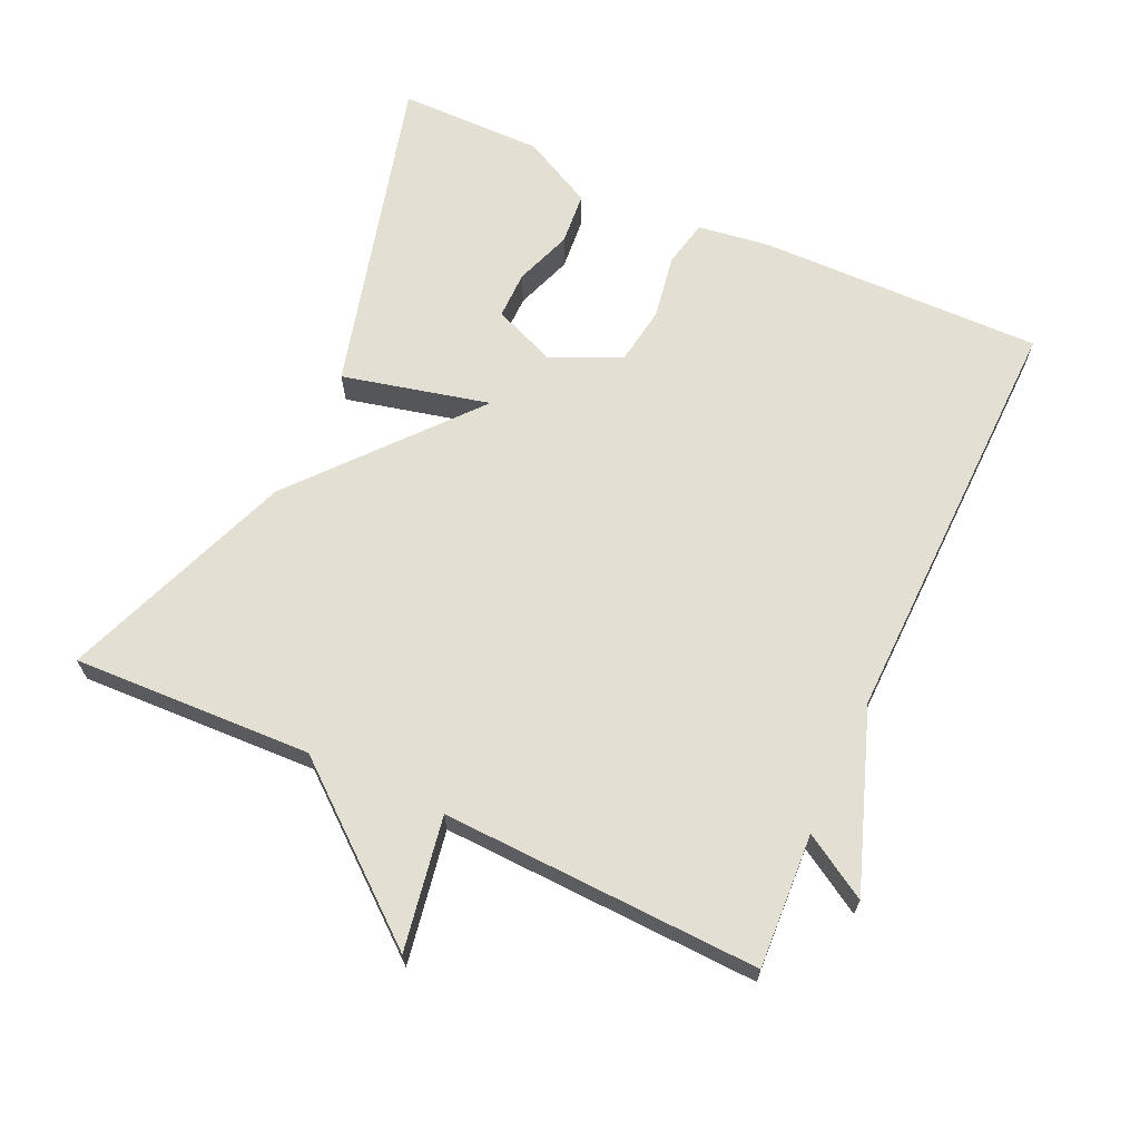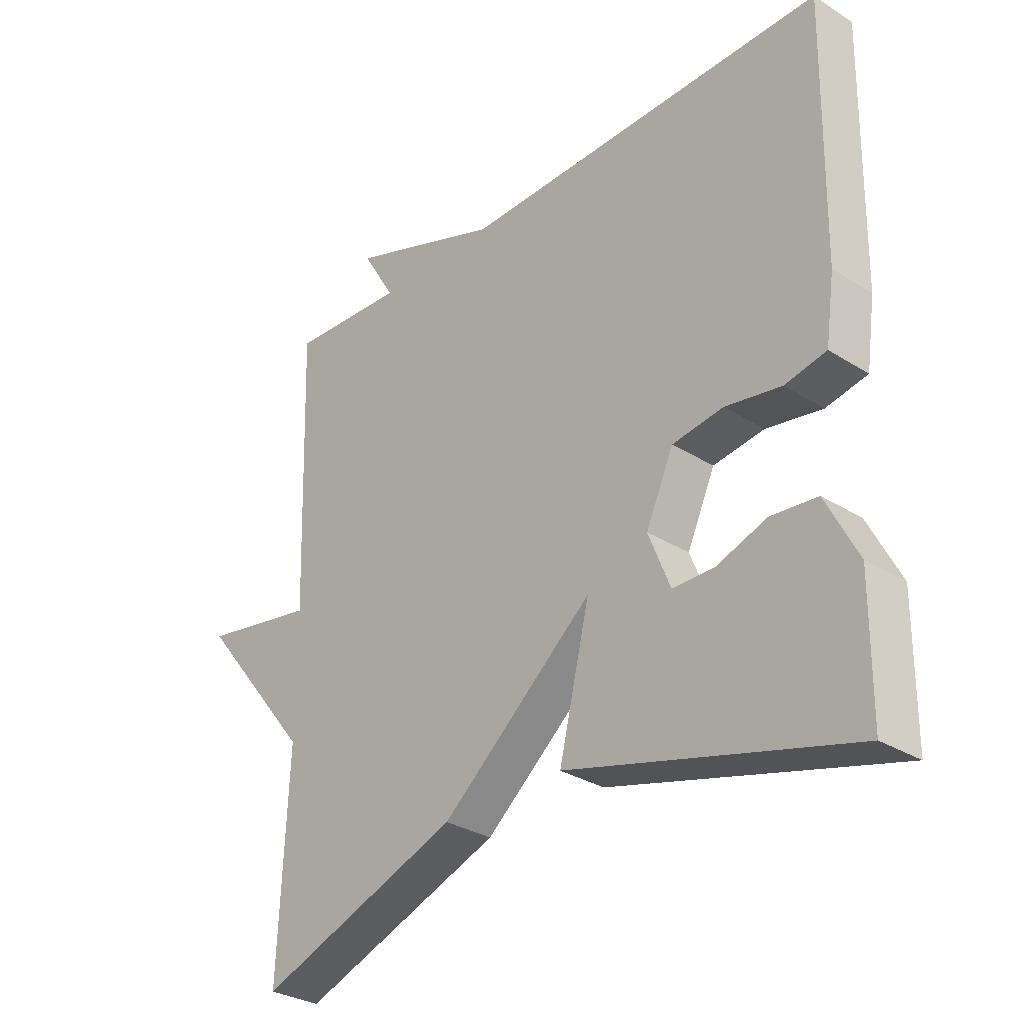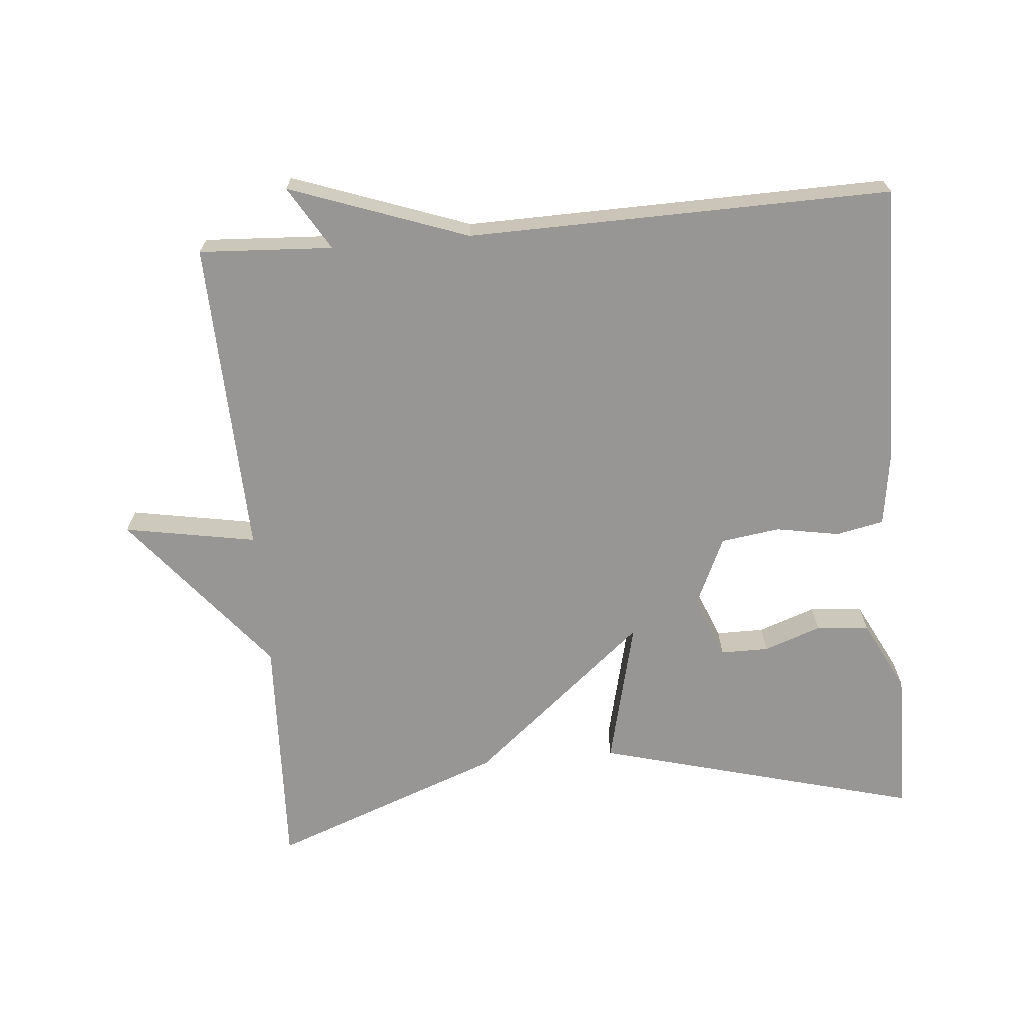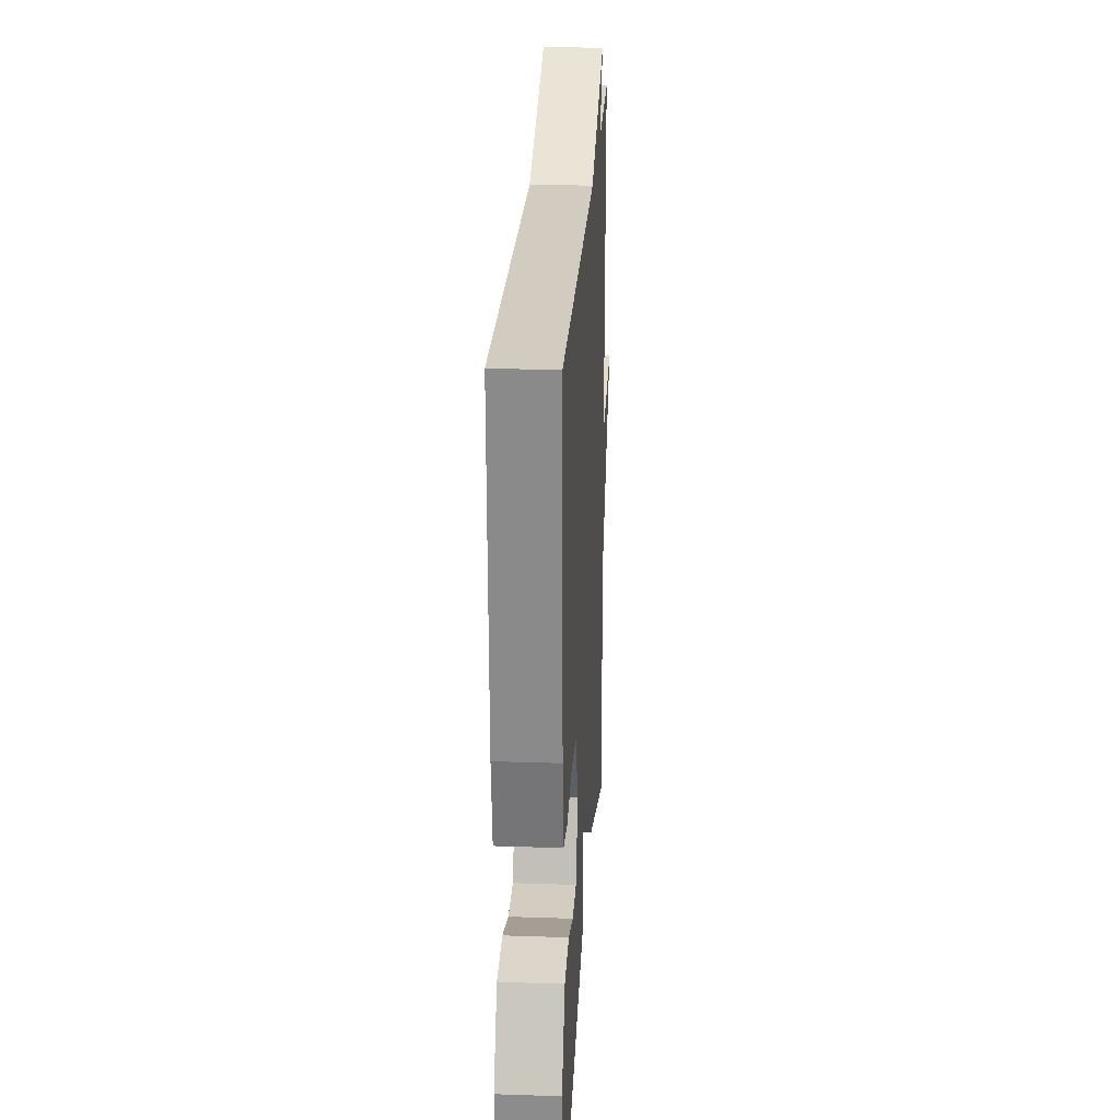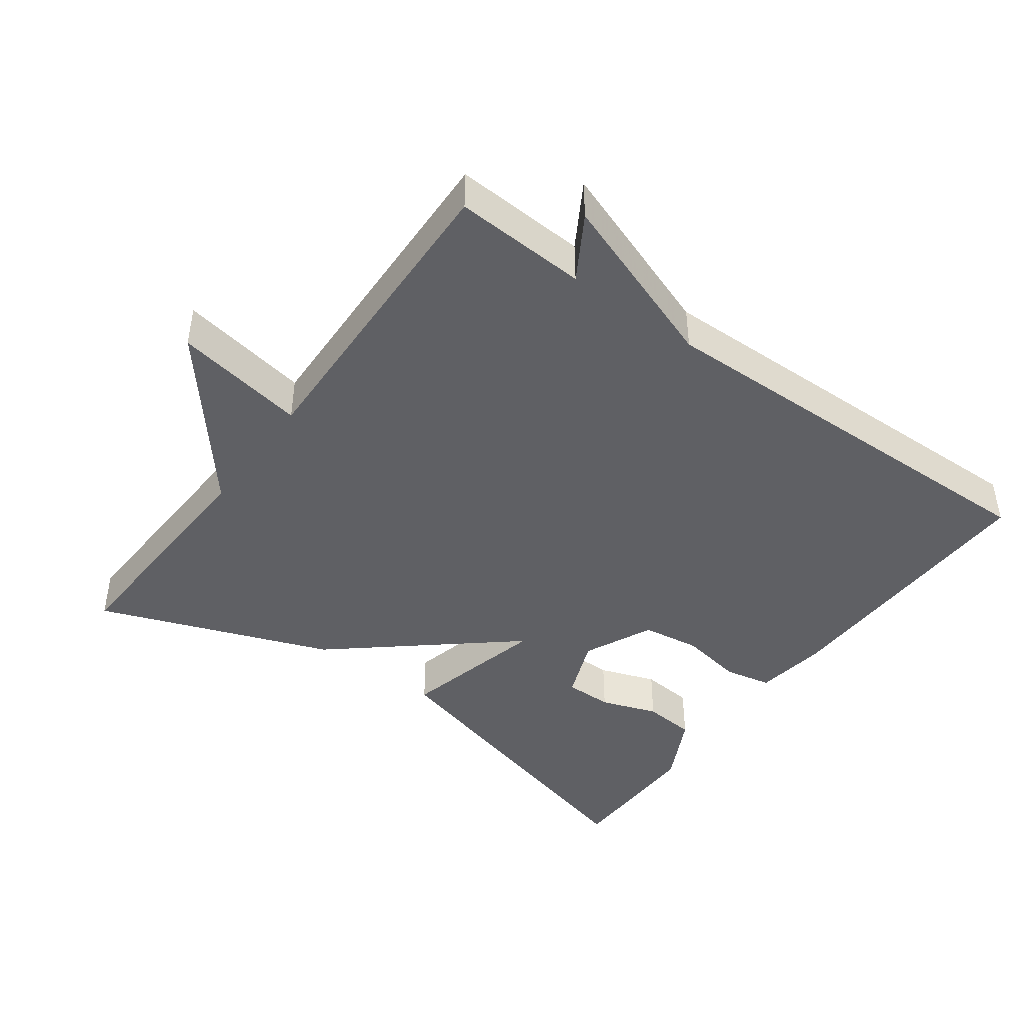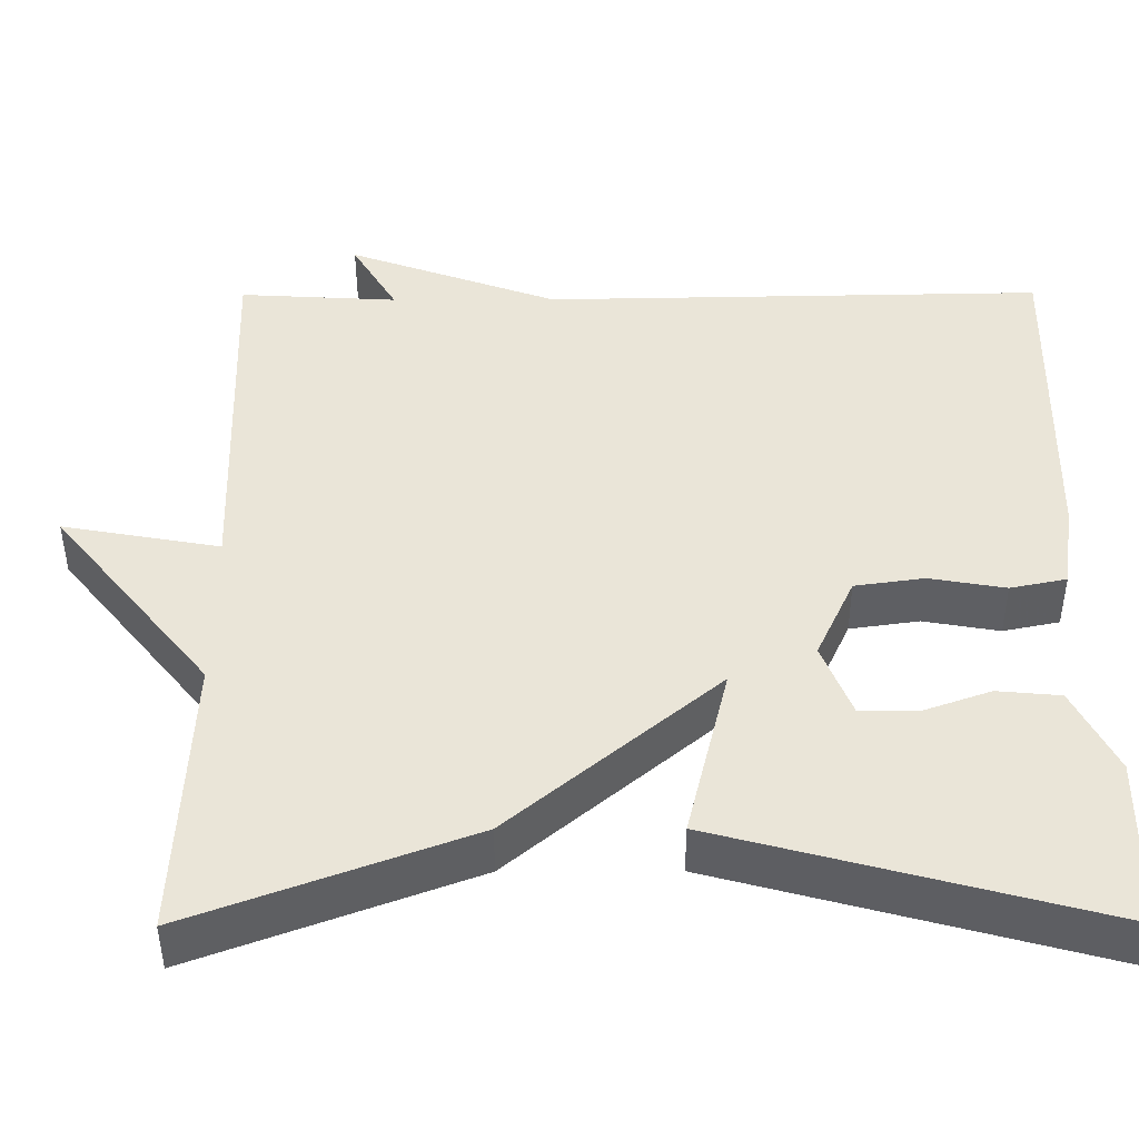
<metadata>
{"format":"obj","ext":"obj","renderer":"f3d","projection":"perspective","resolution":1024,"background":"white","views":[{"elev":66.6,"azim":-65.1,"up":"+Y"},{"elev":-30.8,"azim":47.8,"up":"+Z"},{"elev":-67.9,"azim":5.1,"up":"+Y"},{"elev":24.8,"azim":93.2,"up":"+Z"},{"elev":-43.8,"azim":-36.2,"up":"+Y"},{"elev":-45.1,"azim":0.2,"up":"+Z"}]}
</metadata>
<code>
v -0.5 0.07 0.5
v -0.308 0.07 0.489
v -0.363 0.07 0.581
v -0.108 0.07 0.489
v 0.5 0.07 0.5
v 0.492 0.07 0.092
v 0.477 0.07 -0.012
v 0.409 0.07 -0.026
v 0.317 0.07 -0.01
v 0.233 0.07 -0.022
v 0.187 0.07 -0.122
v 0.223 0.07 -0.212
v 0.292 0.07 -0.212
v 0.374 0.07 -0.183
v 0.45 0.07 -0.19
v 0.502 0.07 -0.292
v 0.5 0.07 -0.5
v 0.035 0.07 -0.375
v 0.086 0.07 -0.164
v -0.165 0.07 -0.375
v -0.5 0.07 -0.5
v -0.485 0.07 -0.156
v -0.675 0.07 0.078
v -0.485 0.07 0.044
v -0.5 0 0.5
v -0.308 0 0.489
v -0.363 0 0.581
v -0.108 0 0.489
v 0.5 0 0.5
v 0.492 0 0.092
v 0.477 0 -0.012
v 0.409 0 -0.026
v 0.317 0 -0.01
v 0.233 0 -0.022
v 0.187 0 -0.122
v 0.223 0 -0.212
v 0.292 0 -0.212
v 0.374 0 -0.183
v 0.45 0 -0.19
v 0.502 0 -0.292
v 0.5 0 -0.5
v 0.035 0 -0.375
v 0.086 0 -0.164
v -0.165 0 -0.375
v -0.5 0 -0.5
v -0.485 0 -0.156
v -0.675 0 0.078
v -0.485 0 0.044
f 22 23 24
f 19 20 21 22
f 19 22 24
f 17 18 19
f 15 16 17
f 14 15 17
f 13 14 17
f 12 13 17
f 12 17 19
f 24 1 2
f 19 24 2
f 12 19 2
f 11 12 2
f 7 8 9
f 6 7 9
f 5 6 9
f 4 5 9
f 4 9 10
f 4 10 11
f 3 4 11
f 2 3 11
f 48 47 46
f 46 45 44 43
f 48 46 43
f 43 42 41
f 41 40 39
f 41 39 38
f 41 38 37
f 41 37 36
f 43 41 36
f 26 25 48
f 26 48 43
f 26 43 36
f 26 36 35
f 33 32 31
f 33 31 30
f 33 30 29
f 33 29 28
f 34 33 28
f 35 34 28
f 35 28 27
f 35 27 26
f 1 25 26 2
f 2 26 27 3
f 3 27 28 4
f 4 28 29 5
f 5 29 30 6
f 6 30 31 7
f 7 31 32 8
f 8 32 33 9
f 9 33 34 10
f 10 34 35 11
f 11 35 36 12
f 12 36 37 13
f 13 37 38 14
f 14 38 39 15
f 15 39 40 16
f 16 40 41 17
f 17 41 42 18
f 18 42 43 19
f 19 43 44 20
f 20 44 45 21
f 21 45 46 22
f 22 46 47 23
f 23 47 48 24
f 24 48 25 1

</code>
